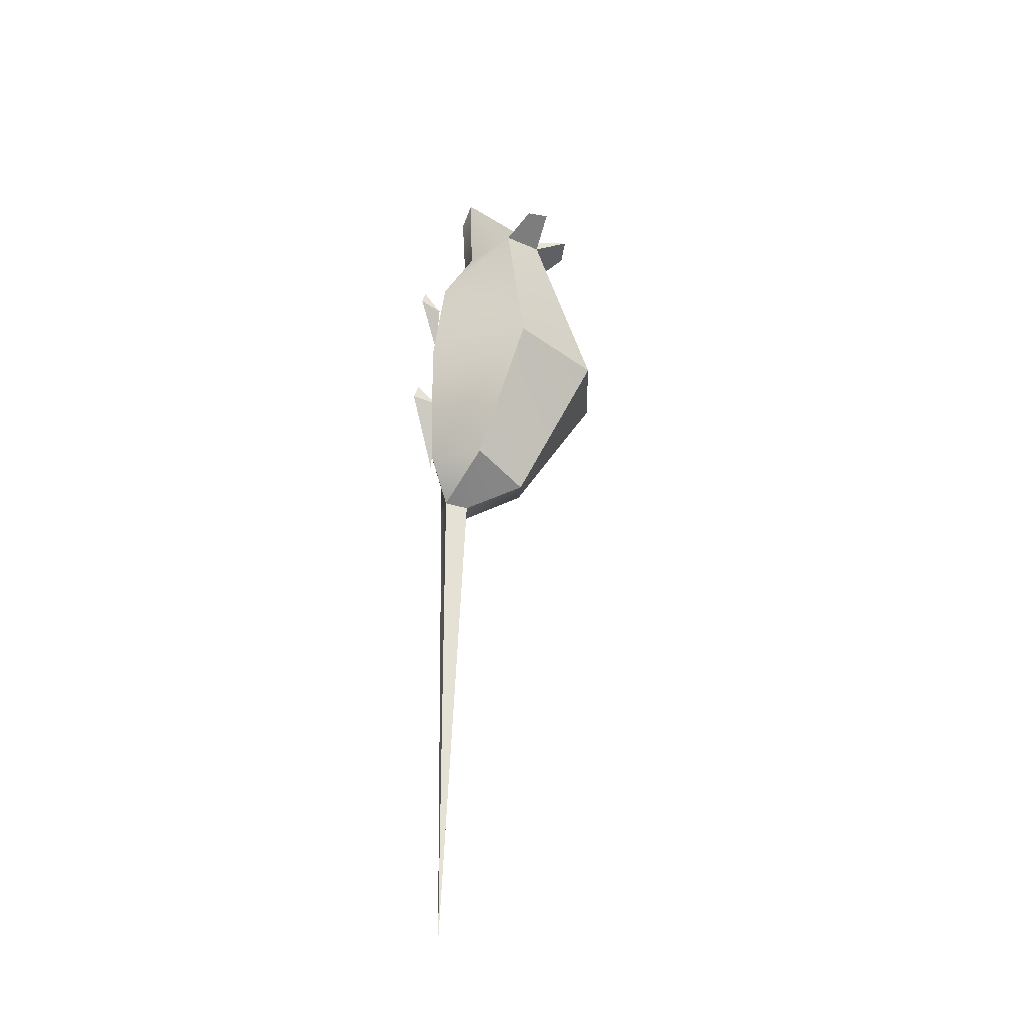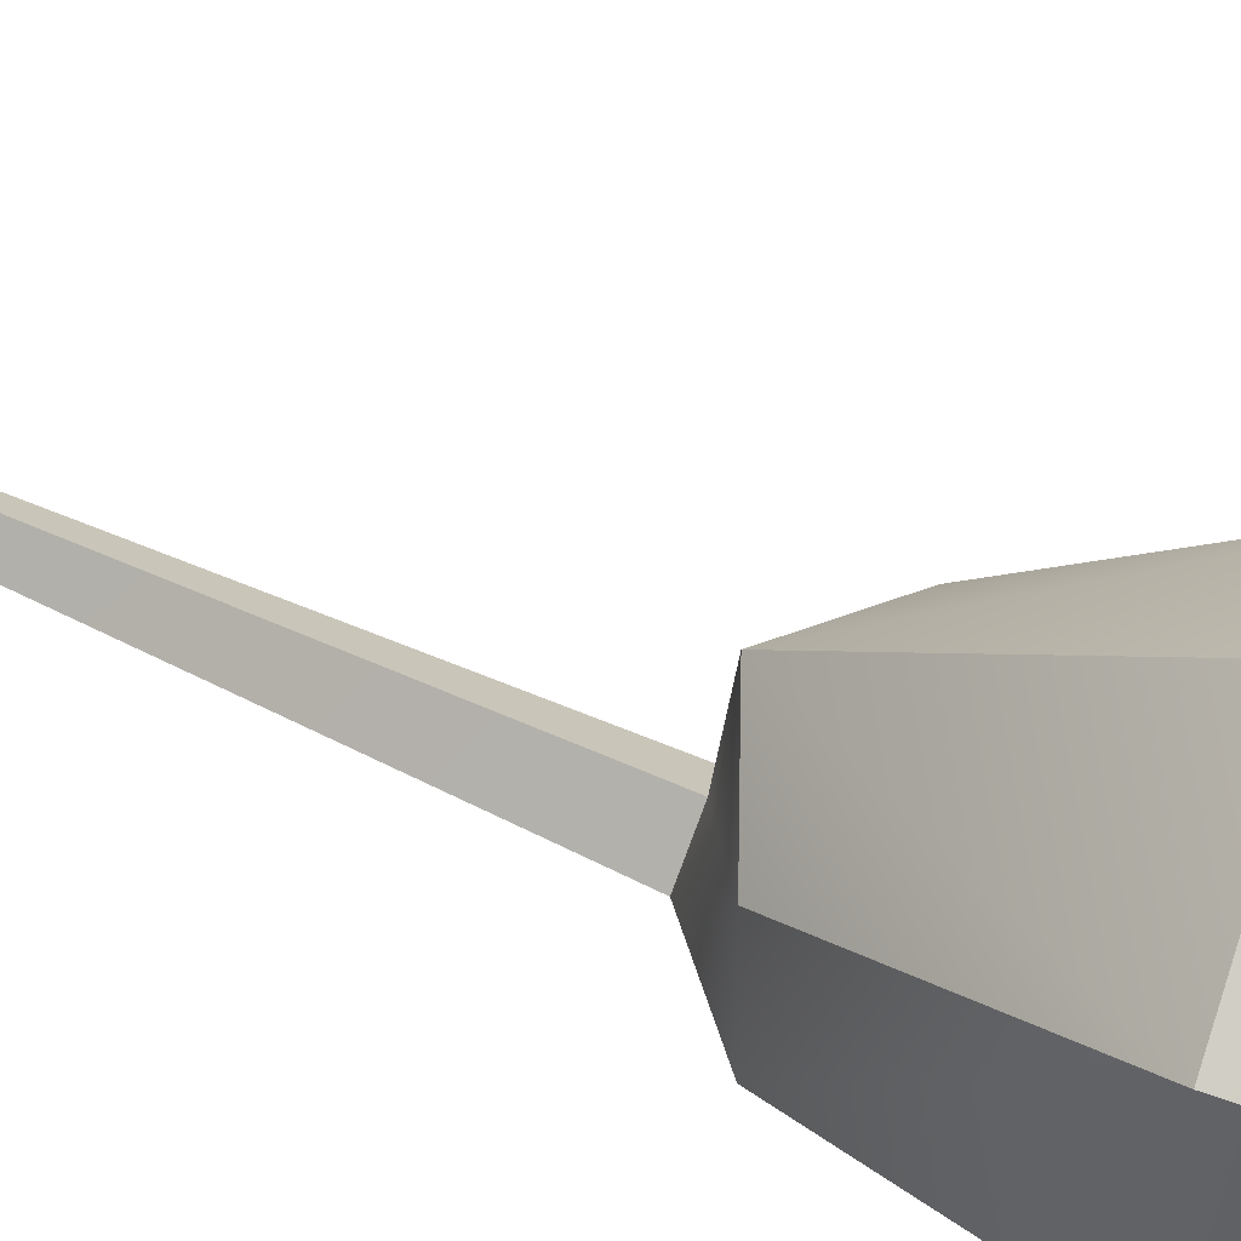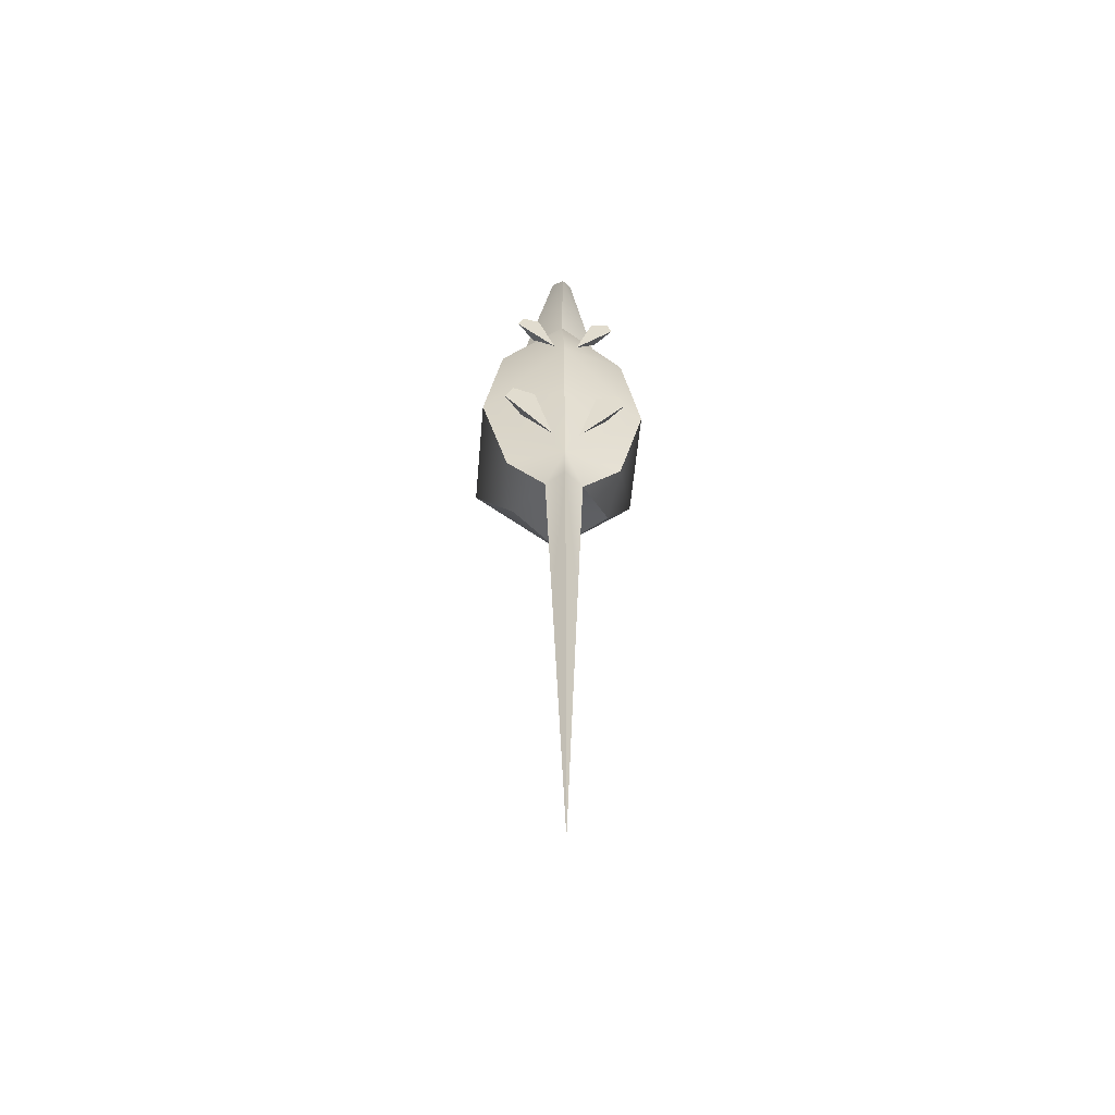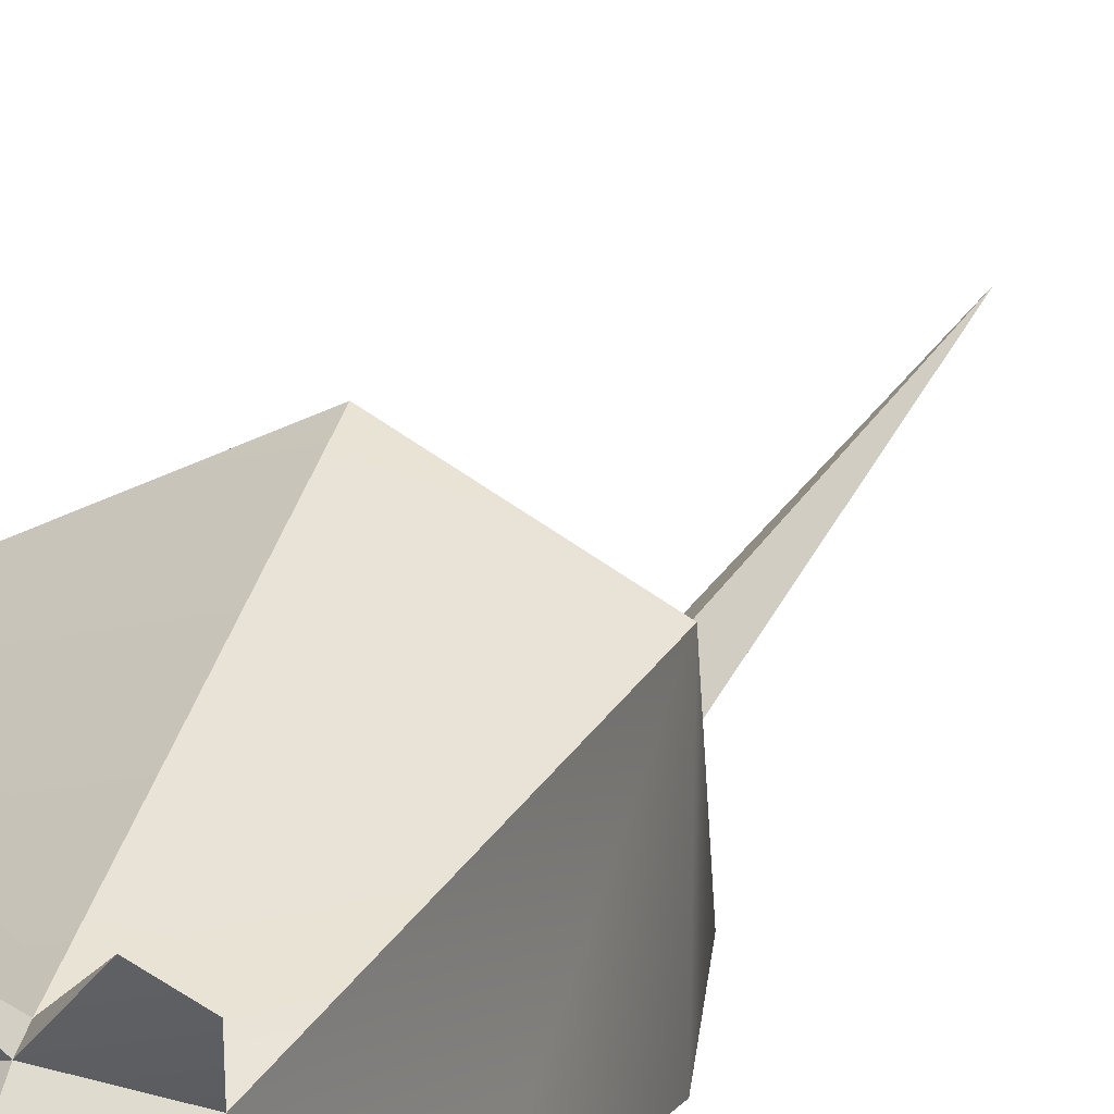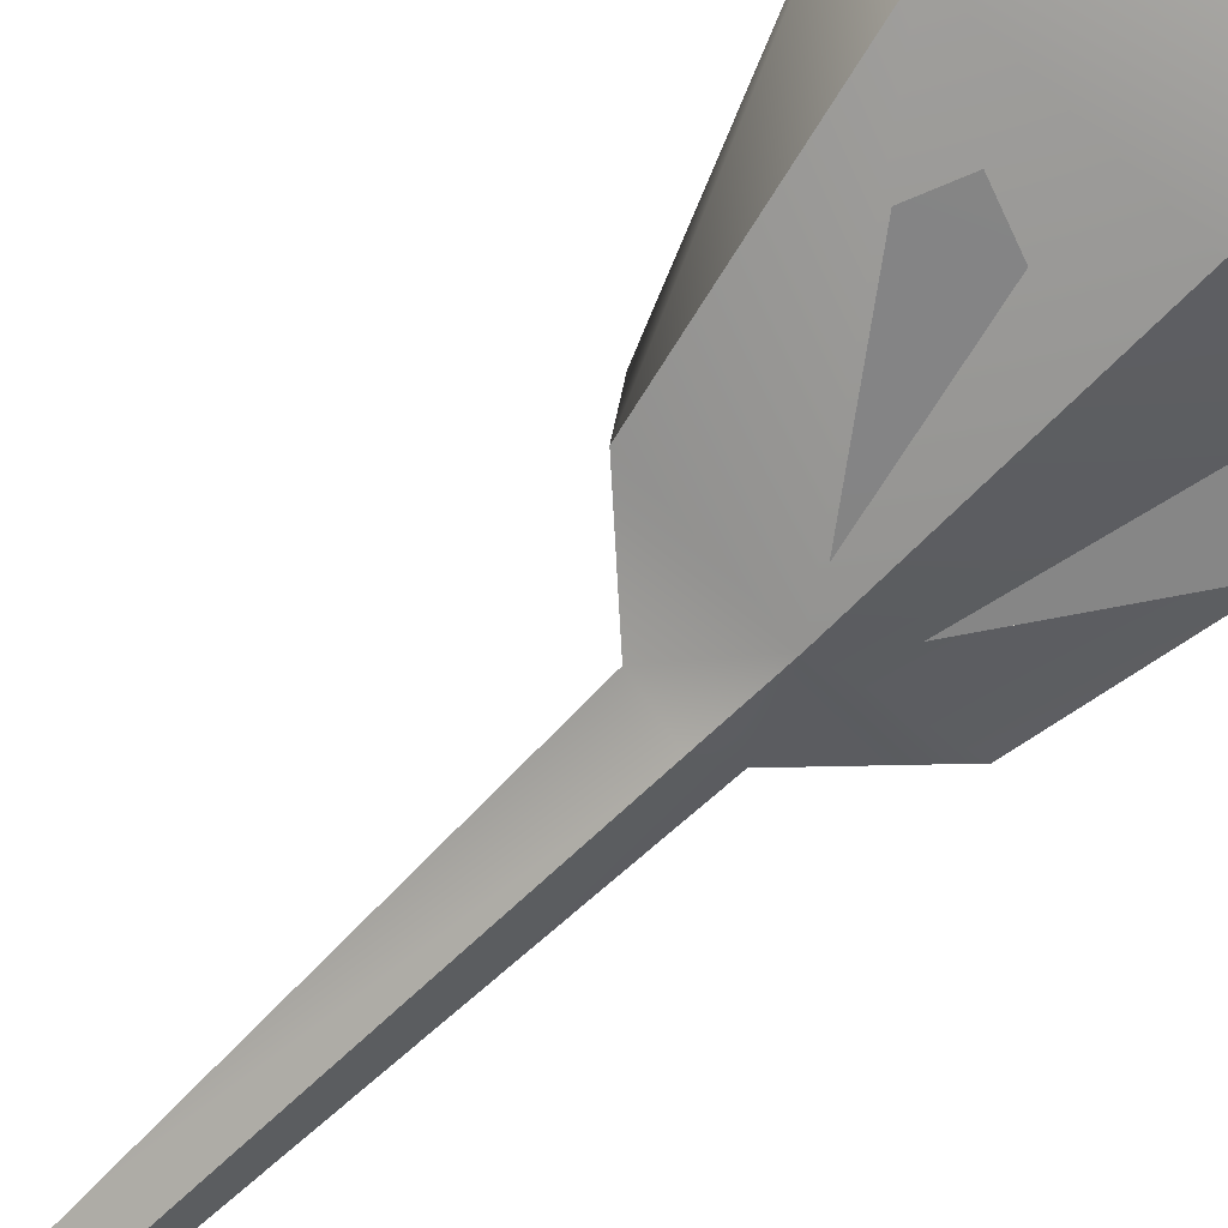
<metadata>
{"format":"obj","ext":"obj","renderer":"f3d","projection":"perspective","resolution":1024,"background":"white","views":[{"elev":-34.8,"azim":116.3,"up":"+Z"},{"elev":55.6,"azim":-62.8,"up":"+Y"},{"elev":-53.9,"azim":-5.1,"up":"+Z"},{"elev":20.2,"azim":16.4,"up":"+Y"},{"elev":-59.8,"azim":-43.6,"up":"+Y"}]}
</metadata>
<code>
g Rat_Mesh
v 0.008781 0.01079 -0.06682
v -0.004763 0.02009 0.1456
v -0.03951 0.07069 0.005507
v 0.03951 0.07069 0.005507
v -0.02686 0.01183 -0.04971
v 0.03066 0.01883 0.05871
v 0 0.05819 0.1044
v 0 0.0893 -0.000149
v -0.000446 0.04934 -0.06303
v 0.004763 0.02009 0.1456
v 0.02686 0.01183 -0.04971
v -0.03066 0.01883 0.05871
v 0 0.01243 0.1373
v 0 0.007739 -0.3002
v 0 0.002902 -0.04971
v 0 0.01831 -0.06682
v -0.01823 0.05135 0.09584
v 0.01823 0.05135 0.09584
v -0.0122 0.07226 0.1086
v 0.0122 0.07226 0.1086
v 0 0.06013 0.09875
v -0.008781 0.01079 -0.06682
v 0.02359 0.03788 -0.05157
v -0.0218 0.03758 -0.05246
v -0.000223 0.01496 0.089
v 0.01808 0.02828 0.08788
v -0.01853 0.0285 0.08826
v -0.03951 0.01741 0.007441
v 0.03951 0.01741 0.007441
v 0.006548 -0.000149 -0.03951
v 0.02575 0.001488 0.001488
v 0.02099 0.009674 -0.009376
v 0.02947 0.001042 -0.007367
v -0.006548 -0.000149 -0.03951
v -0.02575 0.001488 0.001488
v -0.02099 0.009674 -0.009376
v -0.02947 0.001042 -0.007367
v -0.01511 0.001339 -0.003051
v 0.01511 0.001339 -0.003051
v 0.005655 7.4e-05 0.04324
v 0.0218 0.001191 0.07114
v 0.01585 0.007367 0.06035
v 0.02404 0.000819 0.06414
v -0.005655 7.4e-05 0.04324
v -0.0218 0.001191 0.07114
v -0.01585 0.007367 0.06035
v -0.02404 0.000819 0.06414
v 0.01347 0.001042 0.06839
v -0.01347 0.001042 0.06839
v 0 0.004167 0.04919
v -0.02143 0.06571 0.1057
v 0.02143 0.06571 0.1057
v 0 0.00573 0.009302
v -0.005581 0.009674 -0.1516
v 0.005581 0.009674 -0.1516
v 0 0.003274 -0.06682
v 0 0.01451 -0.1516
v 0 0.004911 -0.1516
v -0.03951 0.07069 0.005507
v -0.03951 0.07069 0.005507
v 0 0.0893 -0.000149
v 0 0.0893 -0.000149
v 0 0.0893 -0.000149
v 0 0.05819 0.1044
v 0 0.05819 0.1044
v 0 0.05819 0.1044
v 0 0.05819 0.1044
v 0 0.05819 0.1044
v 0 0.05819 0.1044
v 0.004763 0.02009 0.1456
v 0.004763 0.02009 0.1456
v 0.004763 0.02009 0.1456
v 0.004763 0.02009 0.1456
v 0.008781 0.01079 -0.06682
v 0.008781 0.01079 -0.06682
v 0.008781 0.01079 -0.06682
v 0.02686 0.01183 -0.04971
v -0.000446 0.04934 -0.06303
v -0.000446 0.04934 -0.06303
v -0.000446 0.04934 -0.06303
v 0 0.01831 -0.06682
v 0 0.01831 -0.06682
v 0 0.01831 -0.06682
v -0.01823 0.05135 0.09584
v -0.01823 0.05135 0.09584
v -0.01823 0.05135 0.09584
v -0.01823 0.05135 0.09584
v 0.01823 0.05135 0.09584
v 0.01823 0.05135 0.09584
v 0.01823 0.05135 0.09584
v 0.01823 0.05135 0.09584
v -0.0122 0.07226 0.1086
v -0.0122 0.07226 0.1086
v 0.0122 0.07226 0.1086
v 0.0122 0.07226 0.1086
v -0.02686 0.01183 -0.04971
v -0.008781 0.01079 -0.06682
v -0.008781 0.01079 -0.06682
v 0.02359 0.03788 -0.05157
v 0.02359 0.03788 -0.05157
v -0.0218 0.03758 -0.05246
v 0 0.01243 0.1373
v 0 0.01243 0.1373
v -0.000223 0.01496 0.089
v -0.000223 0.01496 0.089
v 0.01808 0.02828 0.08788
v 0.01808 0.02828 0.08788
v 0.02575 0.001488 0.001488
v 0.02575 0.001488 0.001488
v 0.02947 0.001042 -0.007367
v 0.02947 0.001042 -0.007367
v -0.02575 0.001488 0.001488
v -0.02575 0.001488 0.001488
v -0.02099 0.009674 -0.009376
v -0.02099 0.009674 -0.009376
v -0.02099 0.009674 -0.009376
v -0.02947 0.001042 -0.007367
v -0.02947 0.001042 -0.007367
v -0.01511 0.001339 -0.003051
v -0.01511 0.001339 -0.003051
v 0.01511 0.001339 -0.003051
v 0.01511 0.001339 -0.003051
v 0.0218 0.001191 0.07114
v 0.0218 0.001191 0.07114
v 0.01585 0.007367 0.06035
v 0.01585 0.007367 0.06035
v 0.01585 0.007367 0.06035
v 0.02404 0.000819 0.06414
v 0.02404 0.000819 0.06414
v -0.0218 0.001191 0.07114
v -0.0218 0.001191 0.07114
v -0.01585 0.007367 0.06035
v -0.01585 0.007367 0.06035
v -0.01585 0.007367 0.06035
v -0.02404 0.000819 0.06414
v -0.02404 0.000819 0.06414
v 0.01347 0.001042 0.06839
v 0.01347 0.001042 0.06839
v -0.01347 0.001042 0.06839
v -0.01347 0.001042 0.06839
v 0 0.004167 0.04919
v 0 0.002902 -0.04971
v 0 0.00573 0.009302
v 0.005581 0.009674 -0.1516
v 0 0.003274 -0.06682
v 0 0.004911 -0.1516
v 0 0.007739 -0.3002
v 0 0.007739 -0.3002
v 0 0.007739 -0.3002
v -0.005581 0.009674 -0.1516
v 0 0.01451 -0.1516
v 0.006548 -0.000149 -0.03951
v 0.006548 -0.000149 -0.03951
v 0 0.06013 0.09875
v 0 0.06013 0.09875
v 0 0.06013 0.09875
v 0 0.06013 0.09875
v 0 0.06013 0.09875
v 0.02143 0.06571 0.1057
v 0.02099 0.009674 -0.009376
v 0.02099 0.009674 -0.009376
v 0.02099 0.009674 -0.009376
v -0.03951 0.01741 0.007441
v -0.006548 -0.000149 -0.03951
v -0.006548 -0.000149 -0.03951
v 0.03951 0.01741 0.007441
v -0.004763 0.02009 0.1456
v -0.004763 0.02009 0.1456
v -0.004763 0.02009 0.1456
v -0.004763 0.02009 0.1456
v 0.03951 0.07069 0.005507
v 0.03951 0.07069 0.005507
v 0.03066 0.01883 0.05871
v -0.03066 0.01883 0.05871
v -0.01853 0.0285 0.08826
v 0.005655 7.4e-05 0.04324
v 0.005655 7.4e-05 0.04324
v -0.005655 7.4e-05 0.04324
v -0.005655 7.4e-05 0.04324
v -0.02143 0.06571 0.1057
f 6 171 88
f 104 175 12
f 104 12 50
f 81 97 101
f 79 81 101
f 163 5 142
f 163 142 143
f 101 96 59
f 3 78 24
f 96 101 97
f 50 12 163
f 59 96 28
f 175 102 169
f 102 175 104
f 60 84 154
f 154 61 60
f 27 170 86
f 67 85 167
f 22 145 142
f 142 5 22
f 78 3 63
f 143 50 163
f 59 28 174
f 86 59 174
f 27 86 174
f 173 107 105
f 15 11 166
f 15 166 53
f 4 99 80
f 9 23 82
f 141 53 166
f 173 141 166
f 77 171 29
f 72 103 26
f 25 26 103
f 173 105 141
f 6 88 106
f 172 62 157
f 157 91 172
f 77 100 171
f 73 106 88
f 70 89 64
f 100 77 74
f 23 1 82
f 15 56 76
f 11 15 76
f 4 80 8
f 6 29 171
f 168 13 71
f 180 87 65
f 65 92 180
f 66 90 52
f 52 94 66
f 17 51 158
f 68 156 93
f 51 19 158
f 159 18 155
f 21 7 95
f 20 159 155
f 16 75 144
f 144 151 16
f 151 144 148
f 150 98 83
f 57 150 83
f 150 57 147
f 145 22 54
f 54 58 145
f 58 54 149
f 55 76 56
f 146 55 56
f 55 146 14
f 109 162 121
f 132 130 139
f 178 133 49
f 179 140 135
f 131 135 140
f 134 44 136
f 45 46 47
f 114 112 119
f 164 116 120
f 165 38 117
f 113 117 38
f 115 34 118
f 35 36 37
f 123 125 137
f 126 176 48
f 177 128 138
f 124 138 128
f 40 127 129
f 42 41 43
f 161 152 122
f 153 110 39
f 108 39 110
f 30 160 111
f 32 31 33
f 2 10 69

</code>
